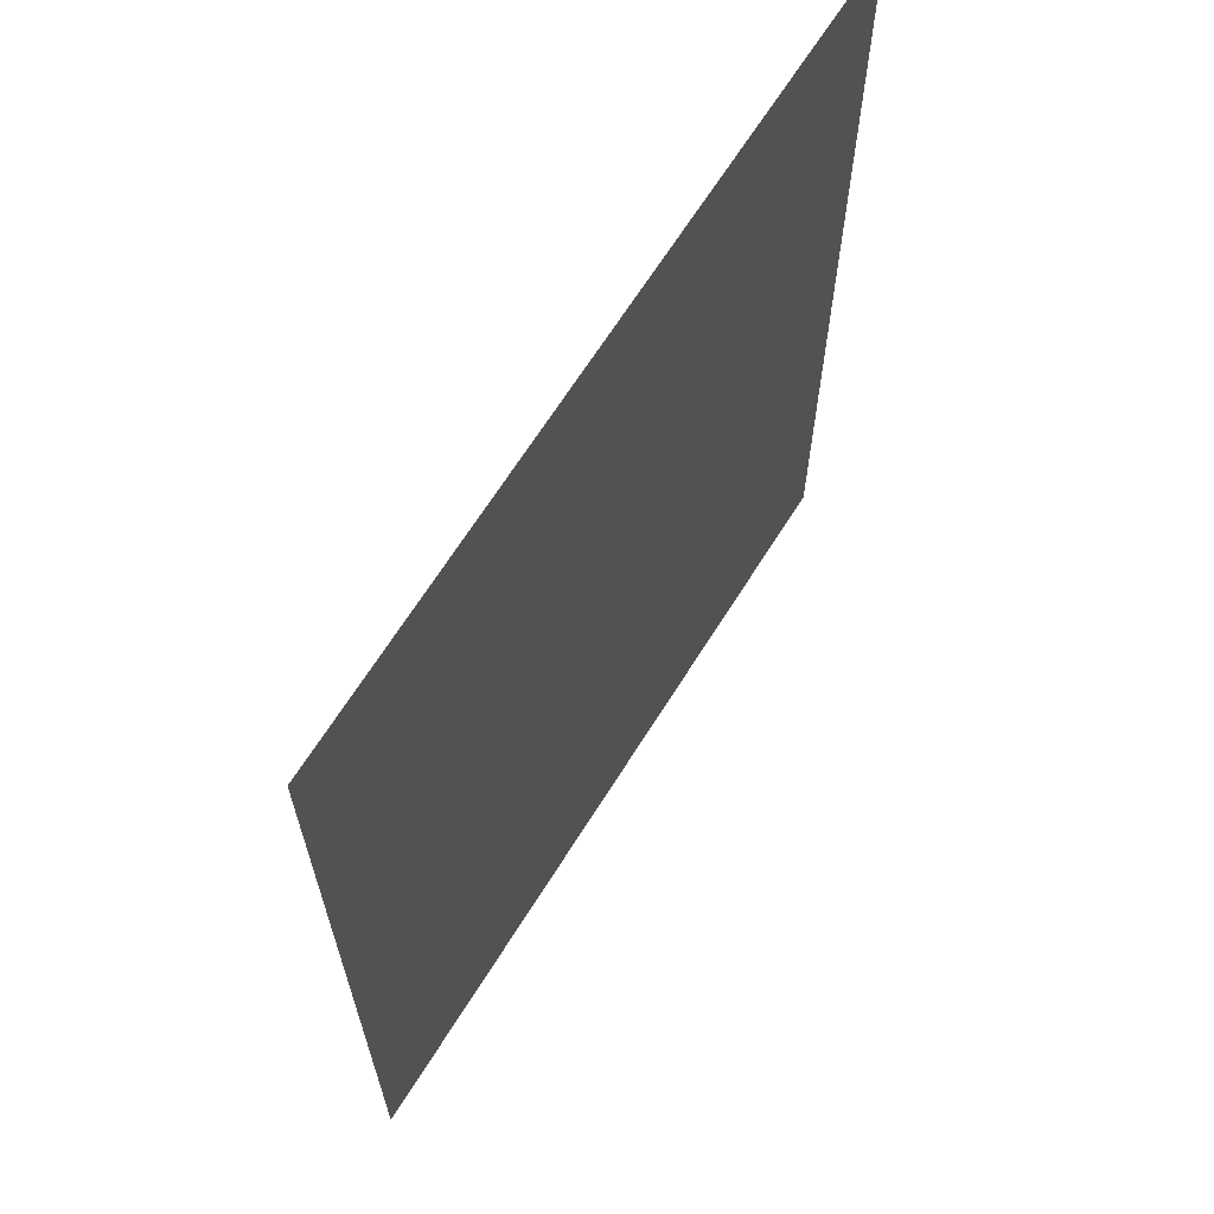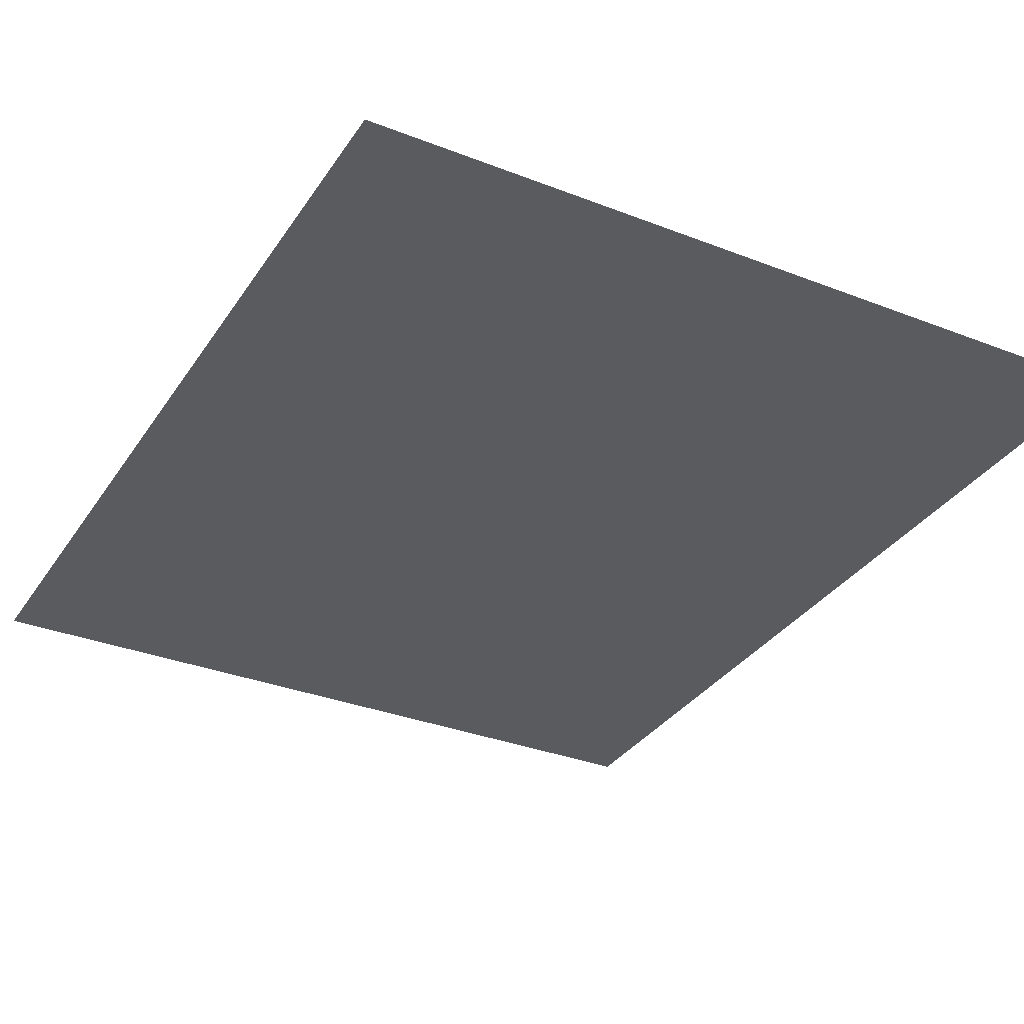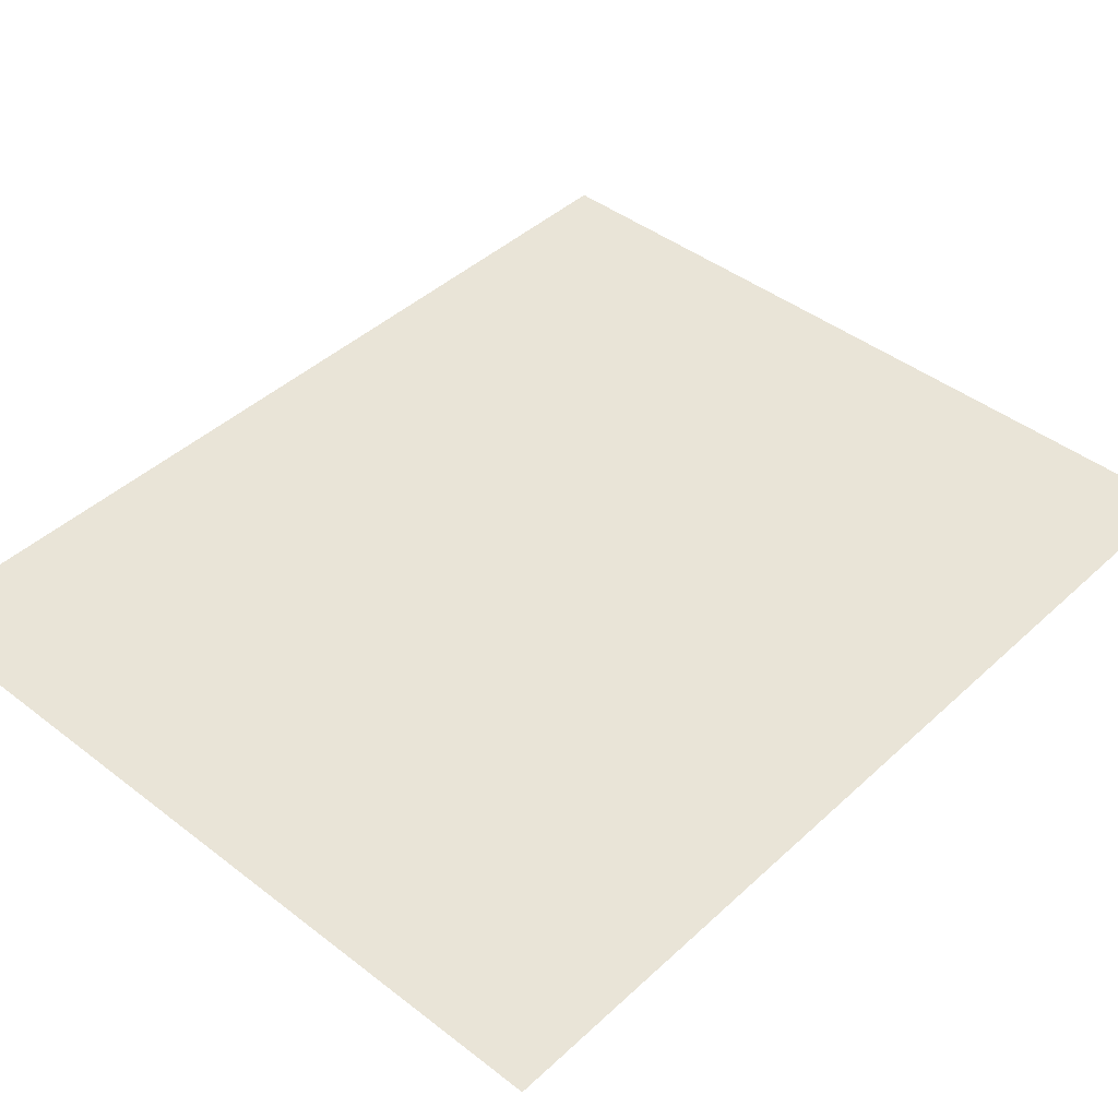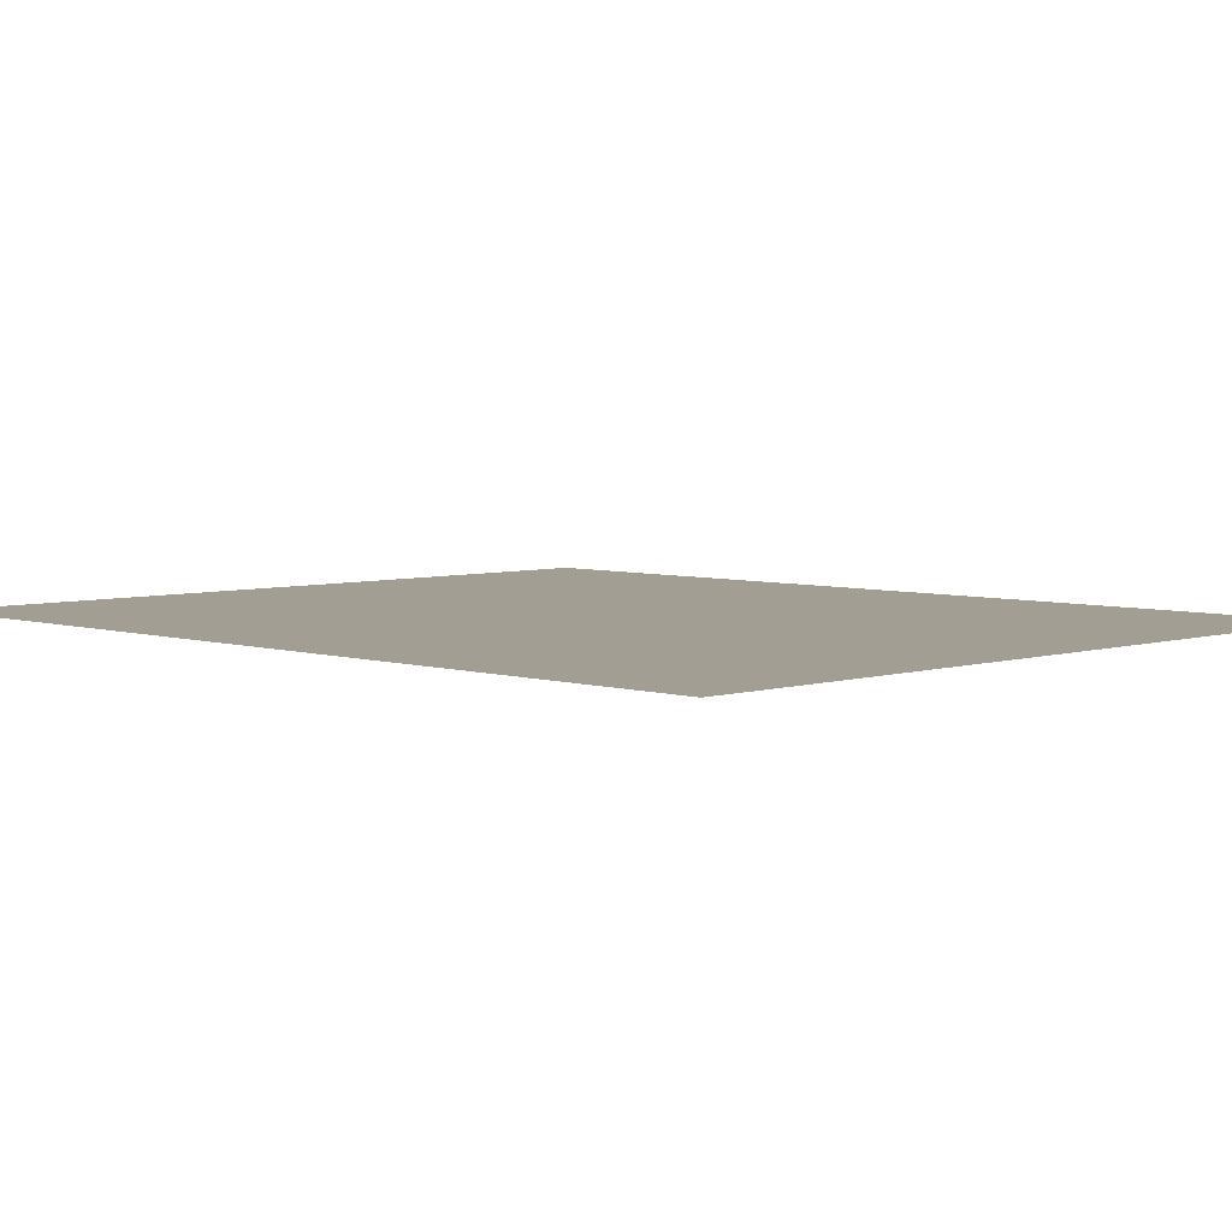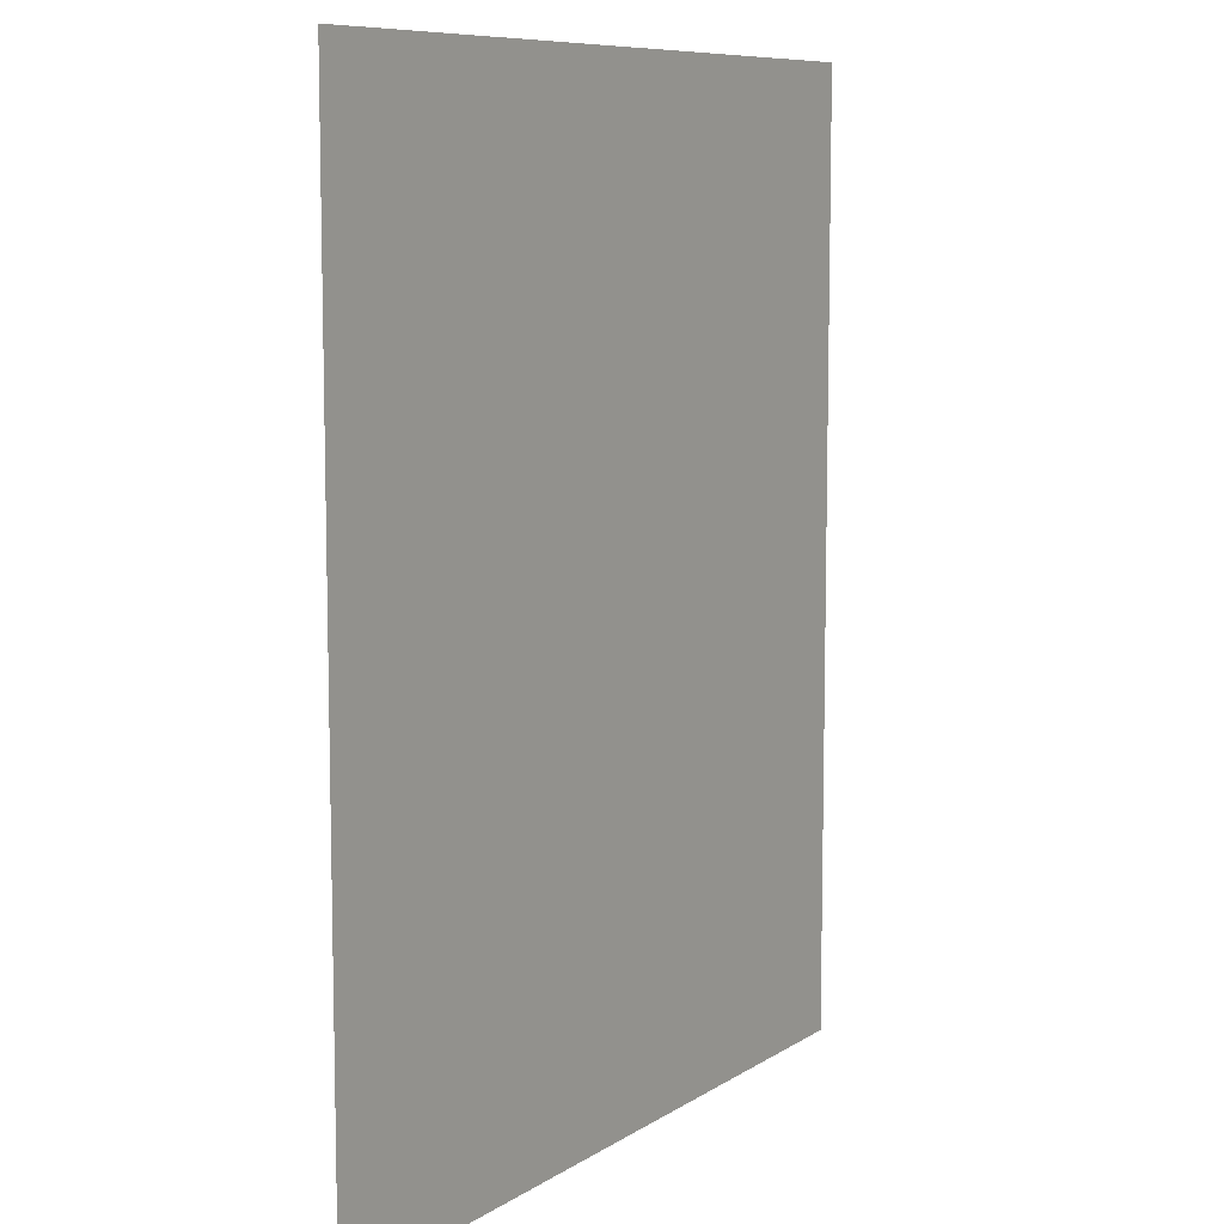
<metadata>
{"format":"obj","ext":"obj","renderer":"f3d","projection":"perspective","resolution":1024,"background":"white","views":[{"elev":66.4,"azim":-58.0,"up":"+Y"},{"elev":-32.9,"azim":151.7,"up":"+Z"},{"elev":43.1,"azim":-137.5,"up":"+Z"},{"elev":5.0,"azim":135.0,"up":"+Z"},{"elev":8.8,"azim":-58.2,"up":"+Y"}]}
</metadata>
<code>
v 0.125 0.1 -0.5
v 0.8875 0.1 -0.5
v 0.8875 1.075 -0.5
v 0.125 1.075 -0.5
v 0 0 -0.5
v 0.1 0.1 -0.5
v 0.1 1.075 -0.5
v 0 1.175 -0.5
v 0.025 1.2 -0.5
v 0.125 1.1 -0.5
v 0.9125 1.1 -0.5
v 1 1.2 -0.5
v 0 1.175 -0.5
v 0.1 1.075 -0.5
v 0.025 1.2 -0.5
v 0 1.2 -0.5
v 0.025 1.2 -0.5
v 0.1 1.075 -0.5
v 0.125 1.075 -0.5
v 0.125 1.1 -0.5
v 0.9125 1.1 -0.5
v 0.125 1.1 -0.5
v 0.125 1.075 -0.5
v 0.8875 1.075 -0.5
v 0.8875 0.1 -0.5
v 1 0 -0.5
v 1 1.2 -0.5
v 0.9125 1.1 -0.5
v 0.8875 0.1 -0.5
v 0.9125 1.1 -0.5
v 0.8875 1.075 -0.5
v 0.8875 0.1 -0.5
v 0.125 0.1 -0.5
v 1 0 -0.5
v 0.1 0.1 -0.5
v 0 0 -0.5
v 1 0 -0.5
v 0.125 0.1 -0.5
v 0.1 0.1 -0.5
v 0.125 0.1 -0.5
v 0.125 1.075 -0.5
v 0.1 1.075 -0.5
g mesh7134731
f 1 3 2
f 3 1 4
g mesh7134732
f 5 7 6
f 7 5 8
f 9 11 10
f 11 9 12
g mesh7134734
f 13 15 14
f 15 13 16
f 17 19 18
f 19 17 20
f 21 23 22
f 23 21 24
f 25 27 26
f 27 25 28
f 29 31 30
f 32 34 33
f 35 37 36
f 37 35 38
f 39 41 40
f 41 39 42

</code>
